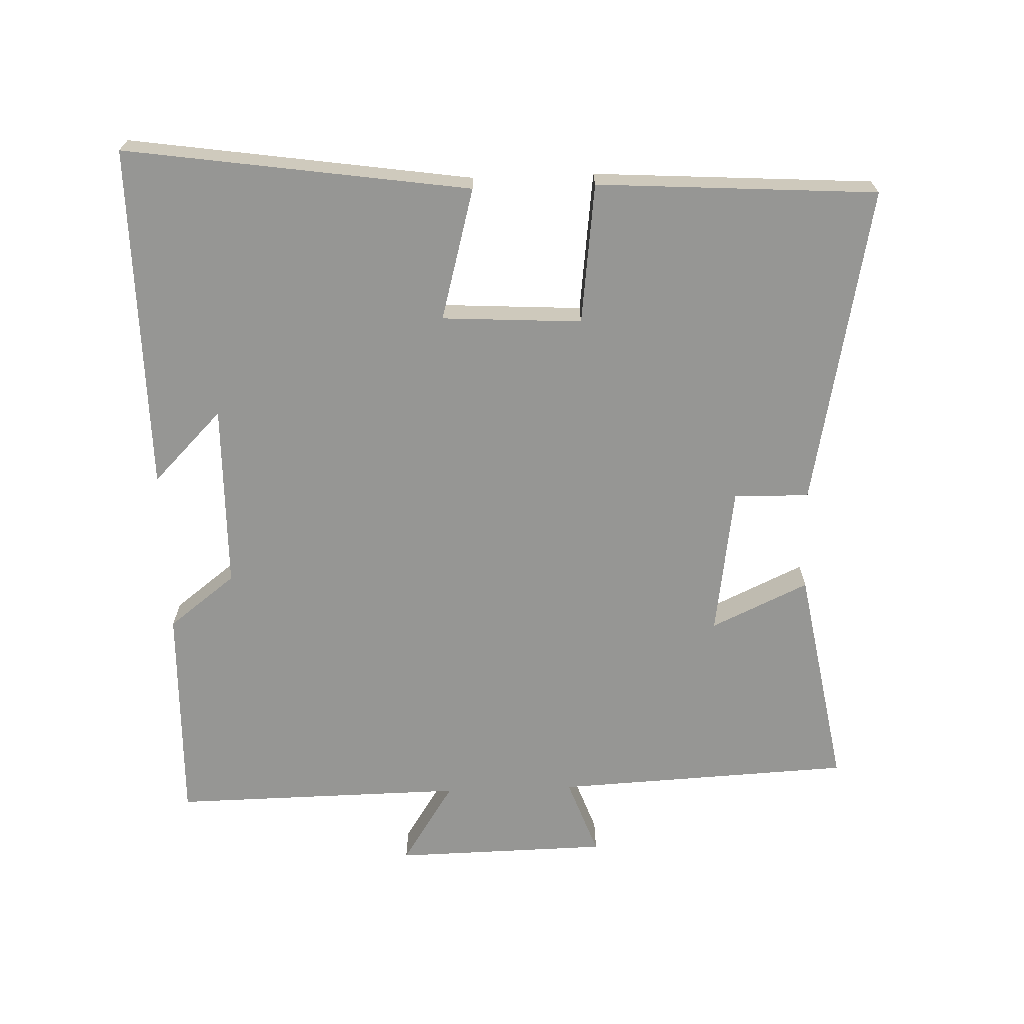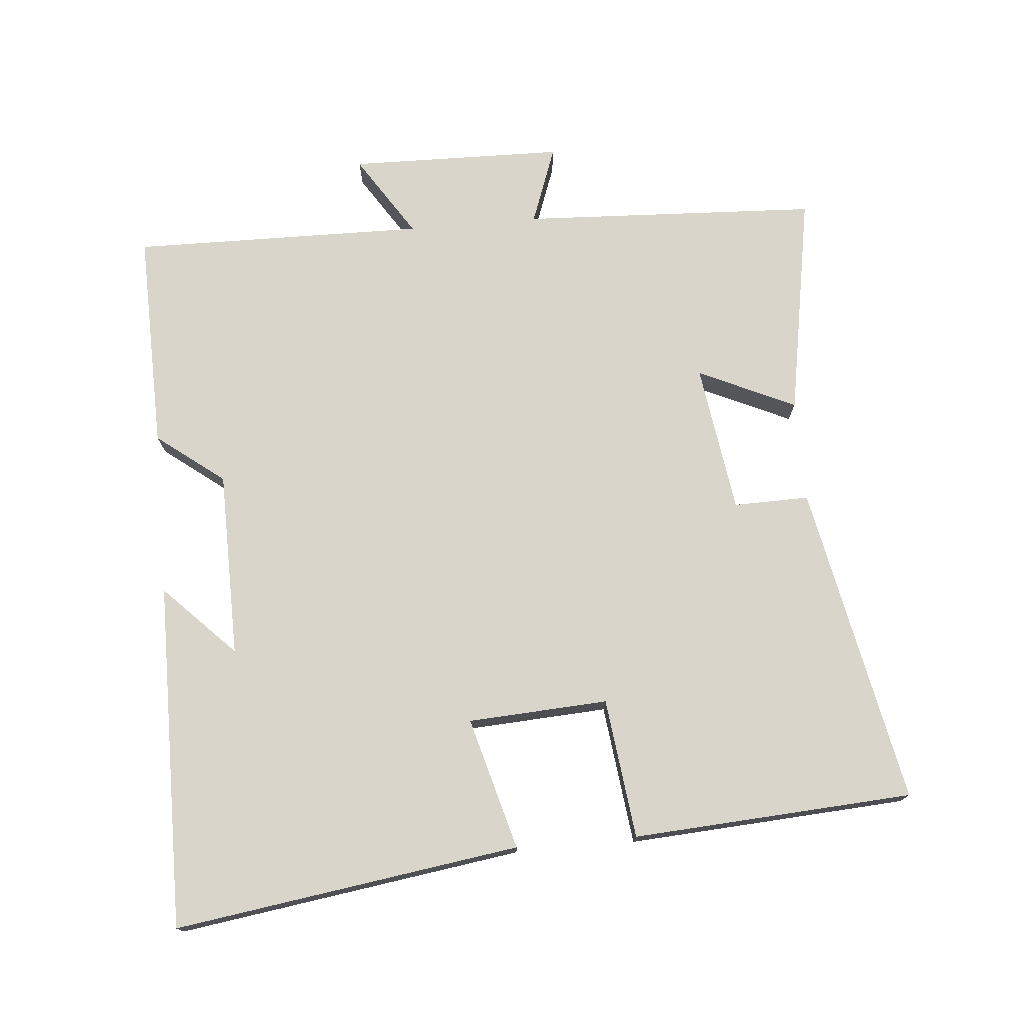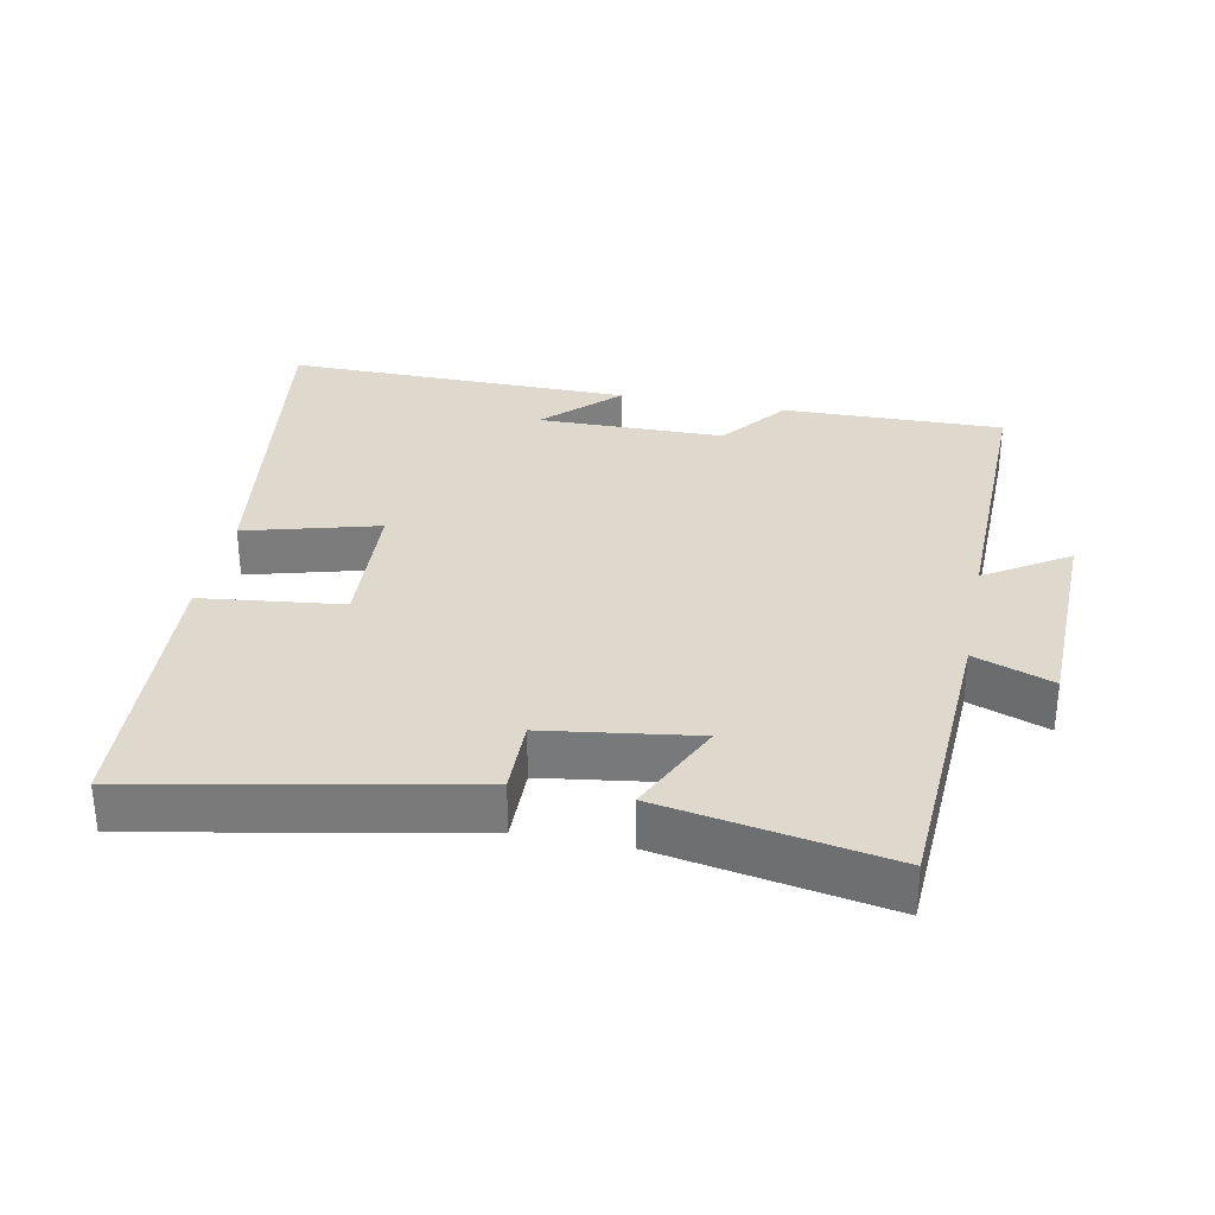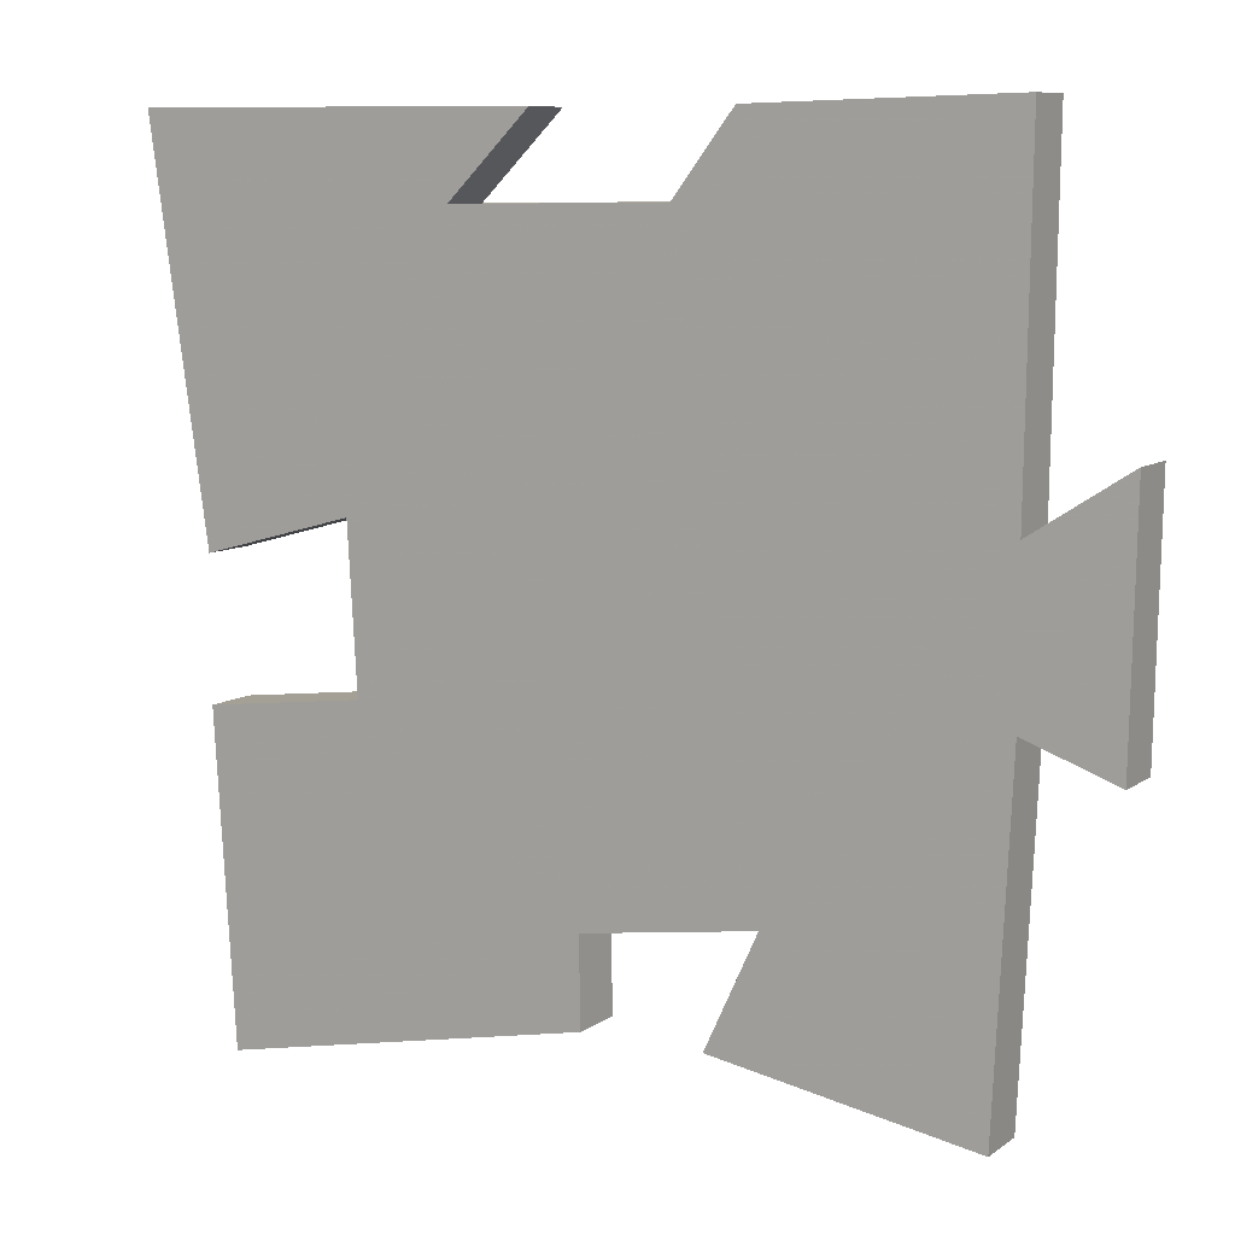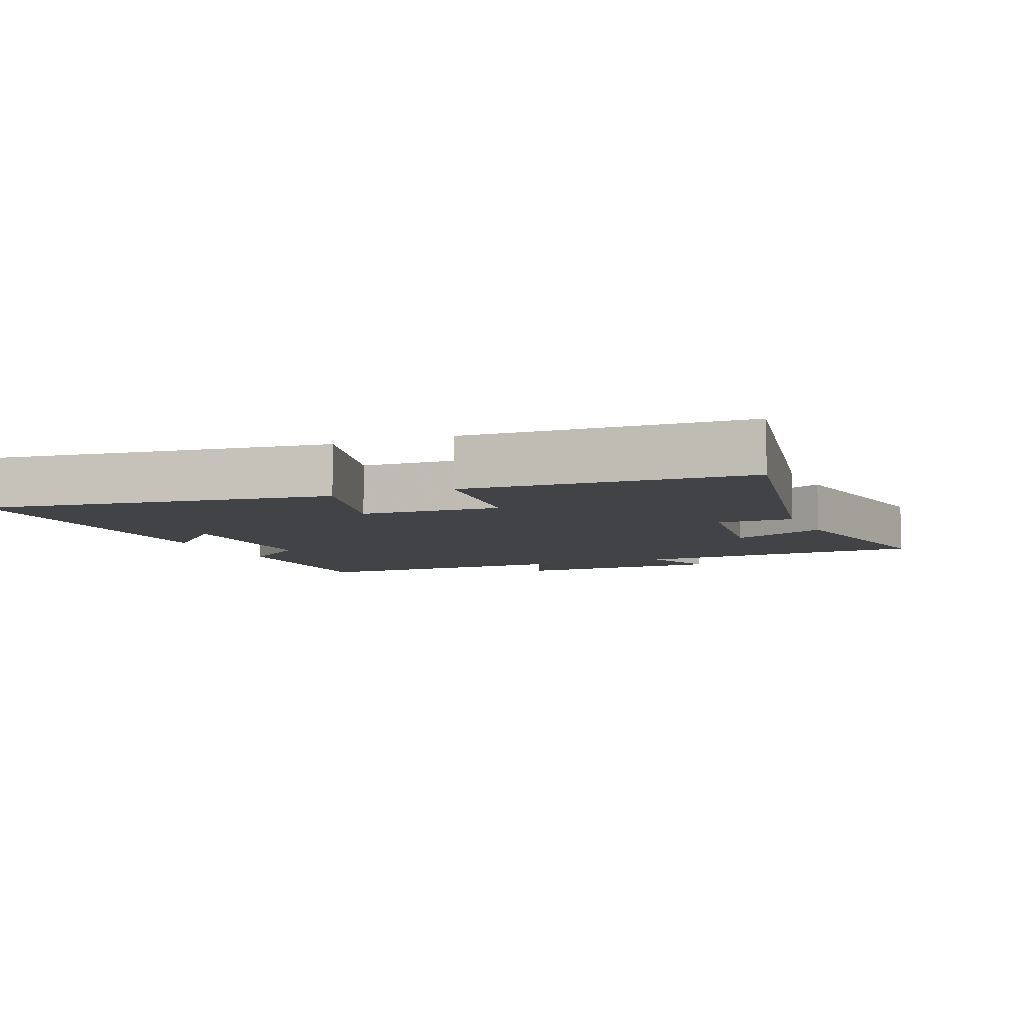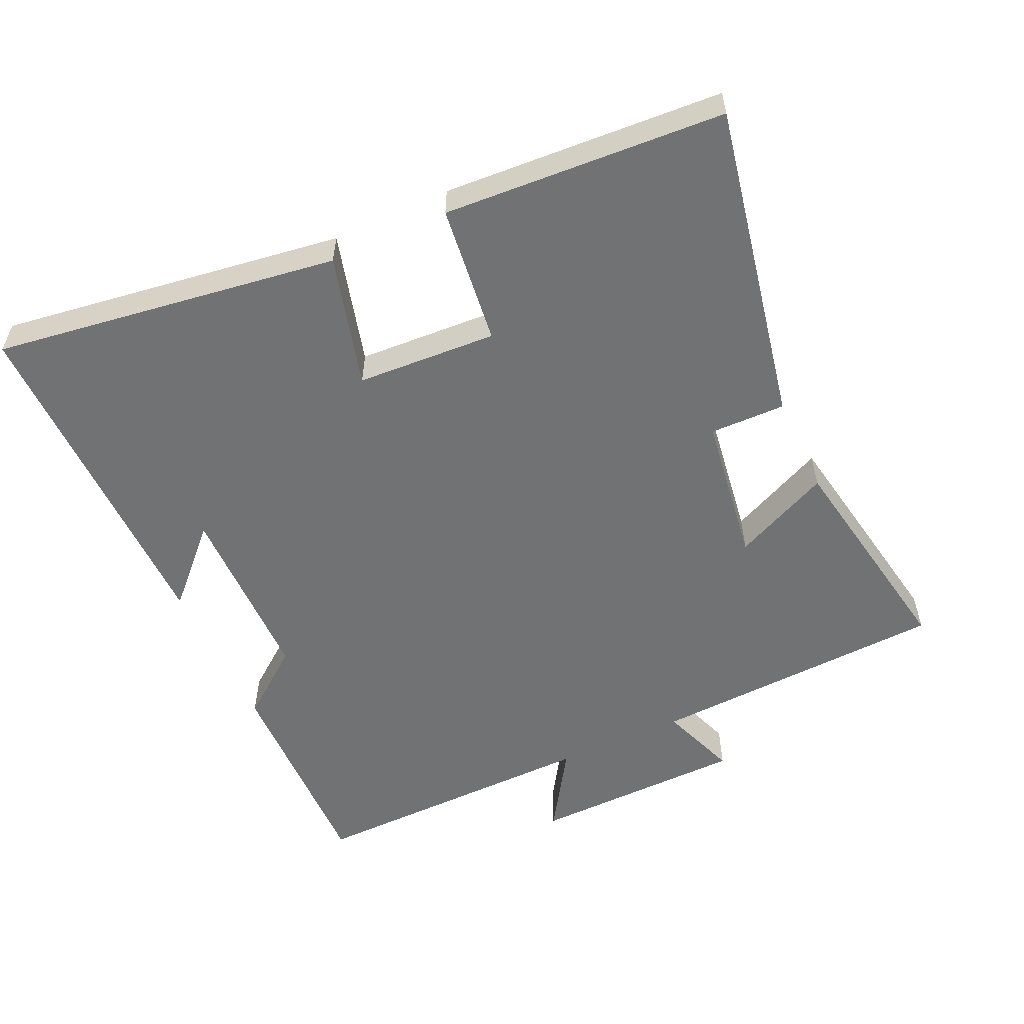
<metadata>
{"format":"obj","ext":"obj","renderer":"f3d","projection":"perspective","resolution":1024,"background":"white","views":[{"elev":-67.7,"azim":92.0,"up":"+Y"},{"elev":74.5,"azim":85.0,"up":"+Y"},{"elev":31.9,"azim":-168.6,"up":"+Y"},{"elev":8.9,"azim":-150.0,"up":"+Z"},{"elev":-6.9,"azim":112.9,"up":"+Y"},{"elev":-55.4,"azim":114.8,"up":"+Y"}]}
</metadata>
<code>
v -0.506 0.07 0.508
v -0.182 0.07 0.5
v -0.106 0.07 0.401
v 0.168 0.07 0.397
v 0.064 0.07 0.5
v 0.574 0.07 0.503
v 0.5 0.07 -0.004
v 0.306 0.07 0.049
v 0.294 0.07 -0.157
v 0.5 0.07 -0.182
v 0.474 0.07 -0.594
v 0.003 0.07 -0.5
v 0.005 0.07 -0.389
v -0.215 0.07 -0.357
v -0.149 0.07 -0.5
v -0.479 0.07 -0.558
v -0.5 0.07 -0.12
v -0.615 0.07 -0.162
v -0.621 0.07 0.154
v -0.5 0.07 0.076
v -0.506 0 0.508
v -0.182 0 0.5
v -0.106 0 0.401
v 0.168 0 0.397
v 0.064 0 0.5
v 0.574 0 0.503
v 0.5 0 -0.004
v 0.306 0 0.049
v 0.294 0 -0.157
v 0.5 0 -0.182
v 0.474 0 -0.594
v 0.003 0 -0.5
v 0.005 0 -0.389
v -0.215 0 -0.357
v -0.149 0 -0.5
v -0.479 0 -0.558
v -0.5 0 -0.12
v -0.615 0 -0.162
v -0.621 0 0.154
v -0.5 0 0.076
f 17 18 19 20
f 16 17 20
f 15 16 20
f 14 15 20
f 1 2 3
f 20 1 3
f 14 20 3
f 13 14 3
f 11 12 13
f 10 11 13
f 9 10 13
f 13 3 4
f 9 13 4
f 8 9 4
f 7 8 4
f 6 7 4
f 4 5 6
f 40 39 38 37
f 40 37 36
f 40 36 35
f 40 35 34
f 23 22 21
f 23 21 40
f 23 40 34
f 23 34 33
f 33 32 31
f 33 31 30
f 33 30 29
f 24 23 33
f 24 33 29
f 24 29 28
f 24 28 27
f 24 27 26
f 26 25 24
f 1 21 22 2
f 2 22 23 3
f 3 23 24 4
f 4 24 25 5
f 5 25 26 6
f 6 26 27 7
f 7 27 28 8
f 8 28 29 9
f 9 29 30 10
f 10 30 31 11
f 11 31 32 12
f 12 32 33 13
f 13 33 34 14
f 14 34 35 15
f 15 35 36 16
f 16 36 37 17
f 17 37 38 18
f 18 38 39 19
f 19 39 40 20
f 20 40 21 1

</code>
